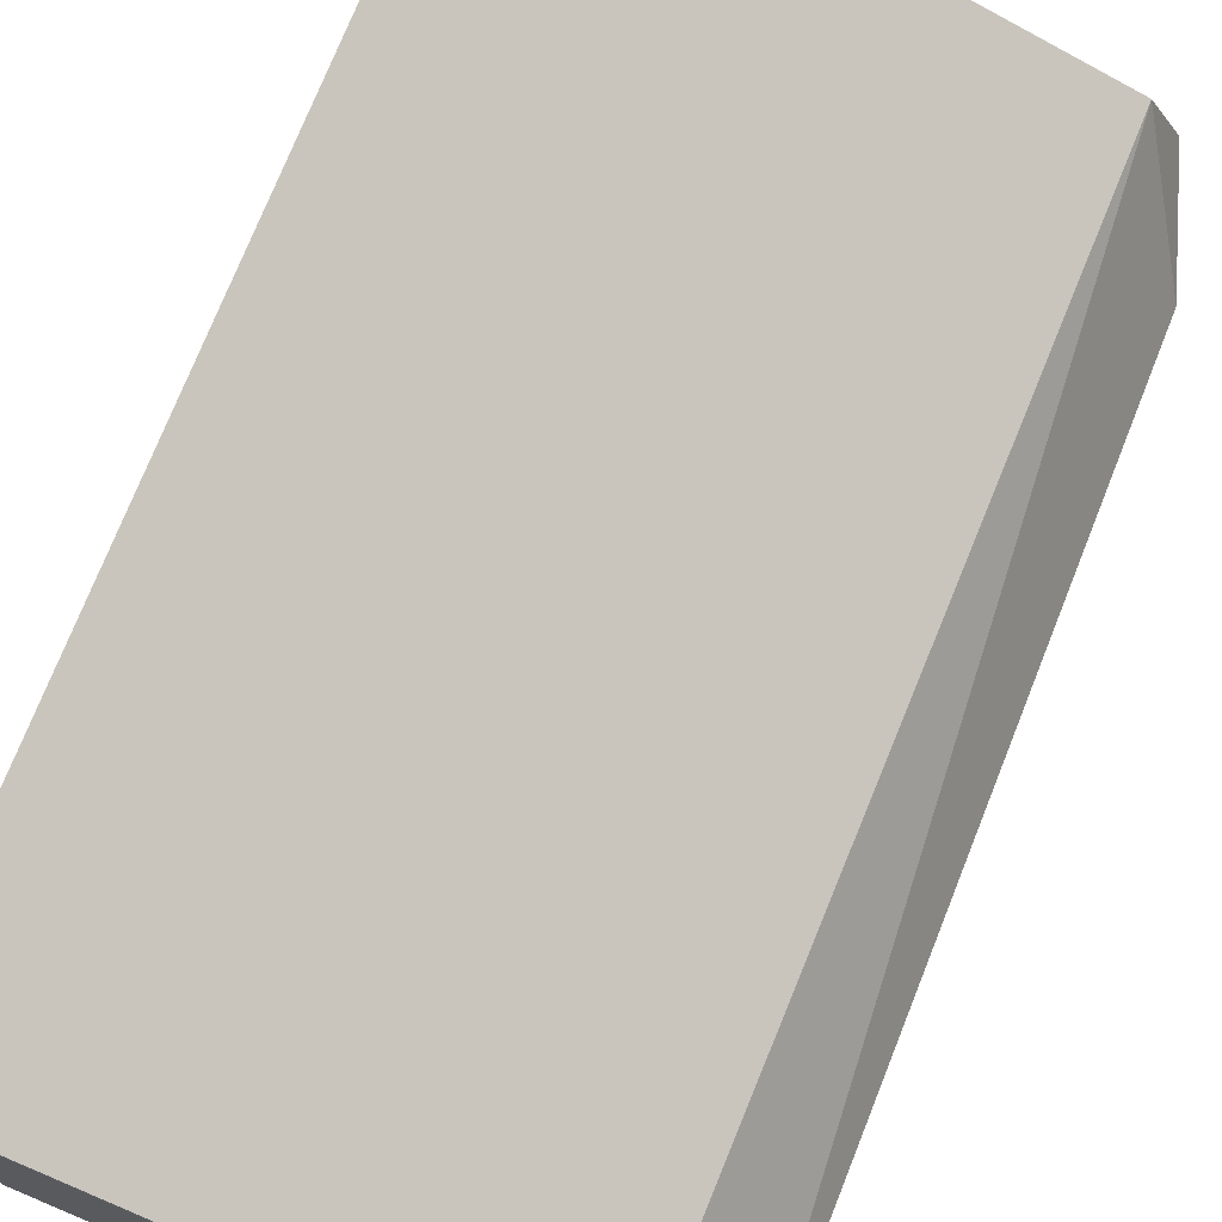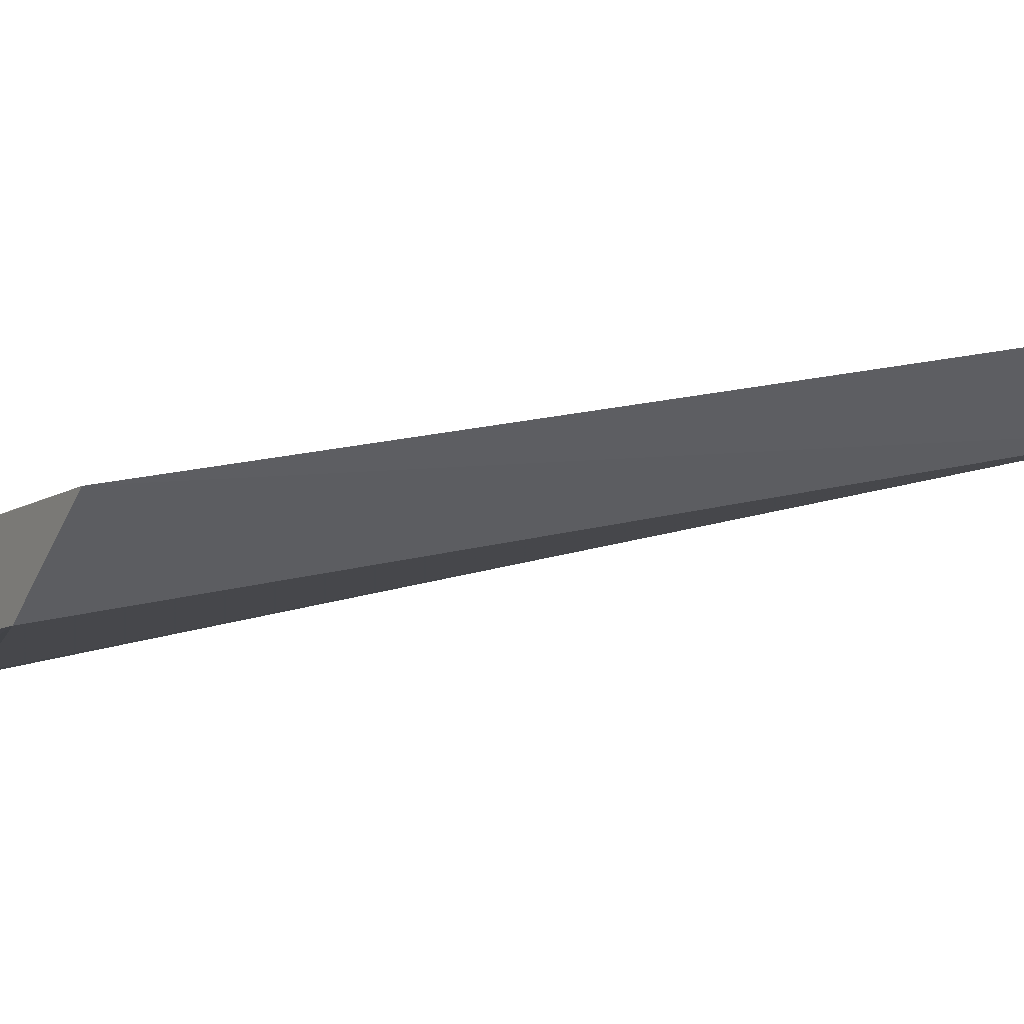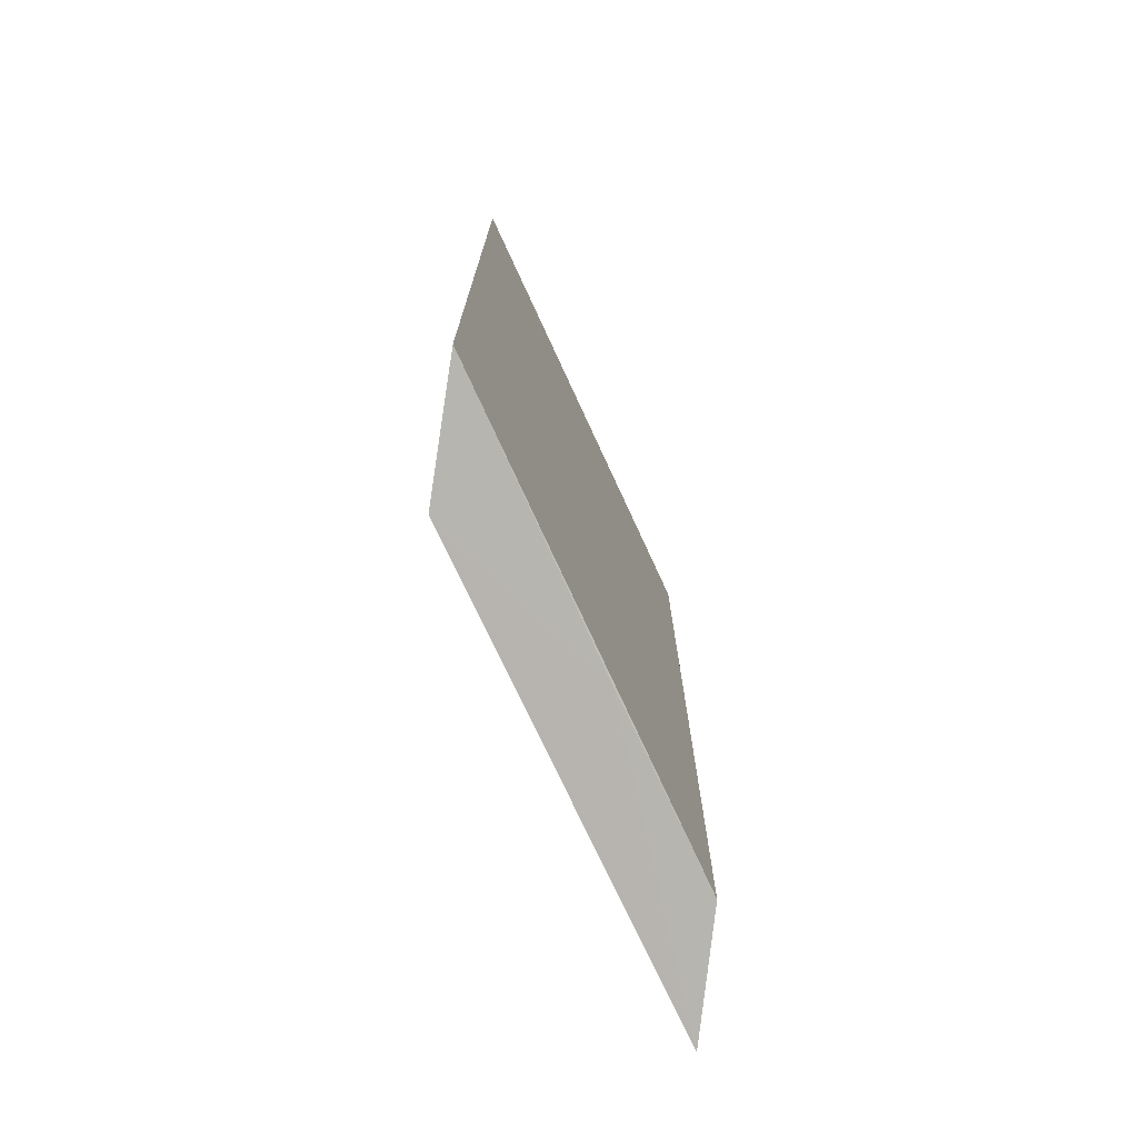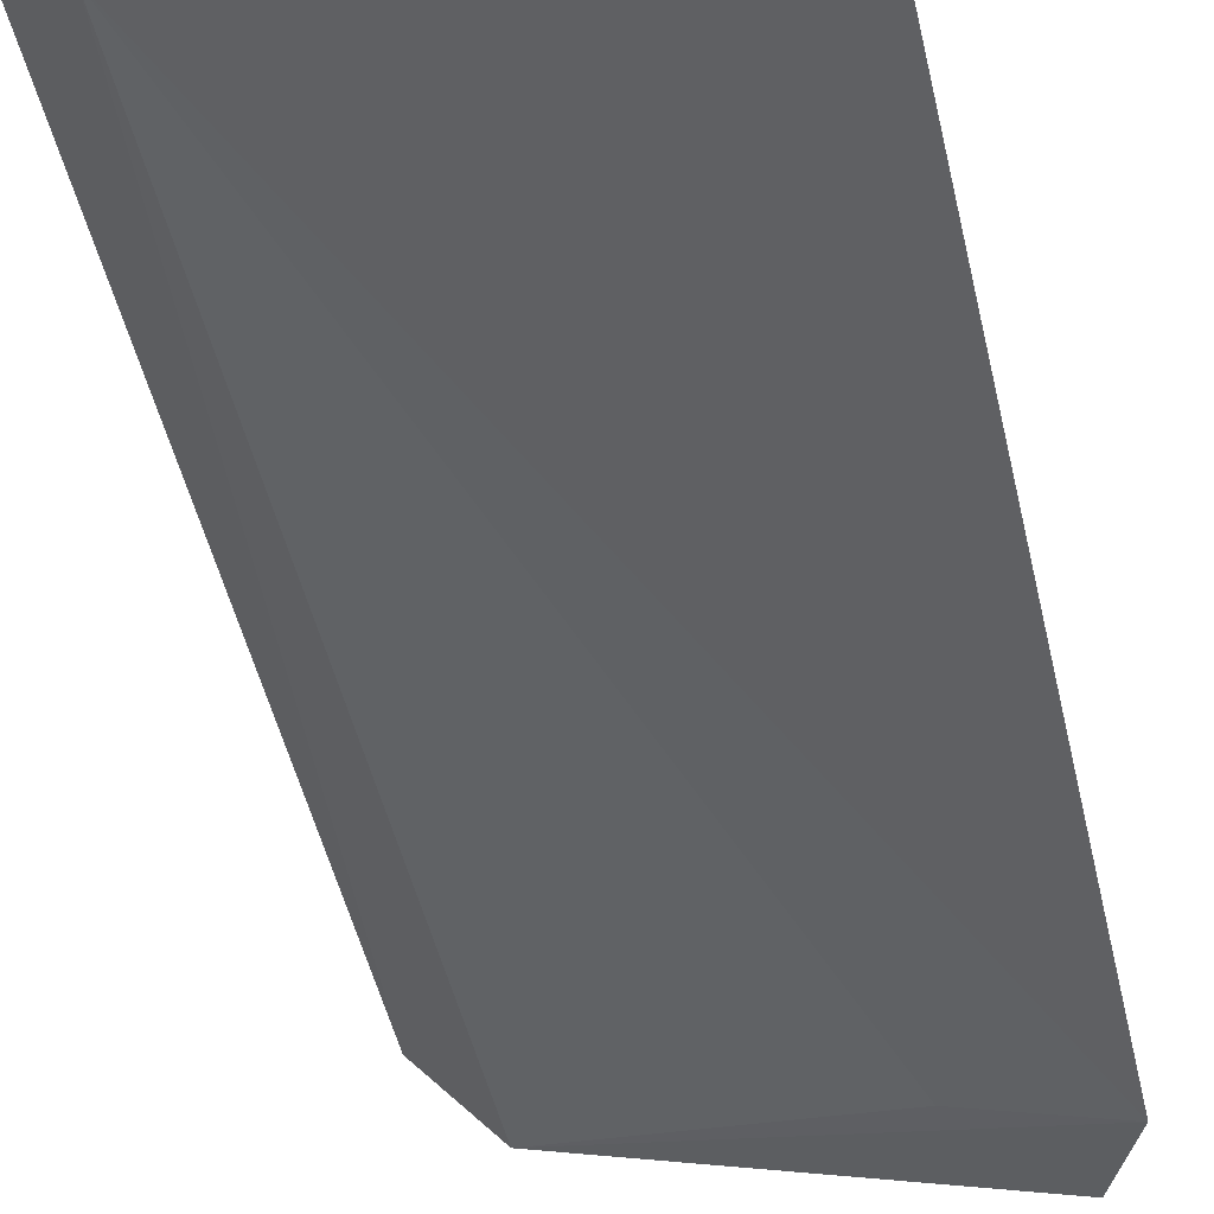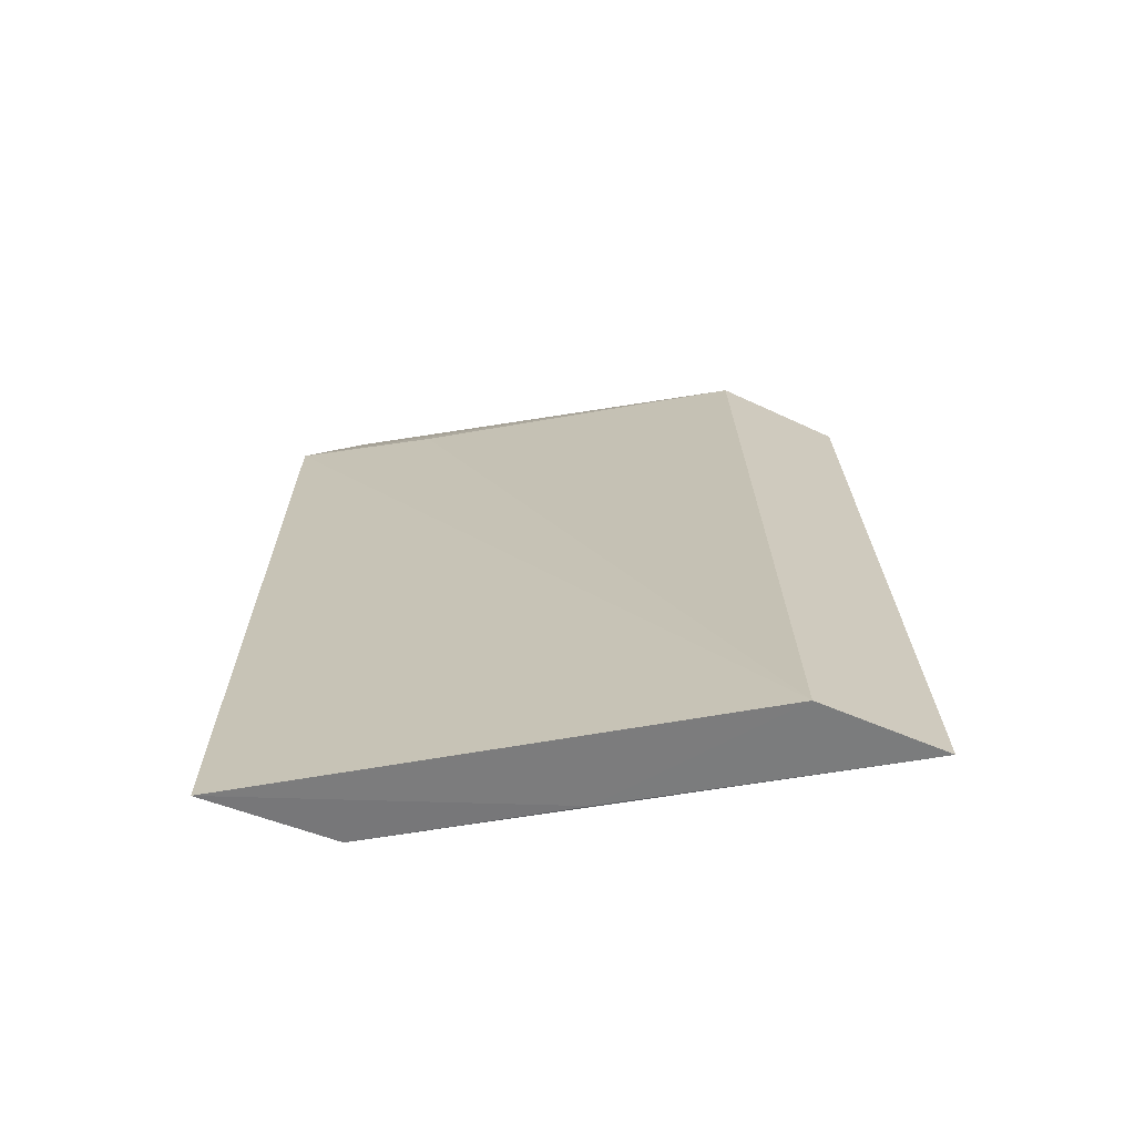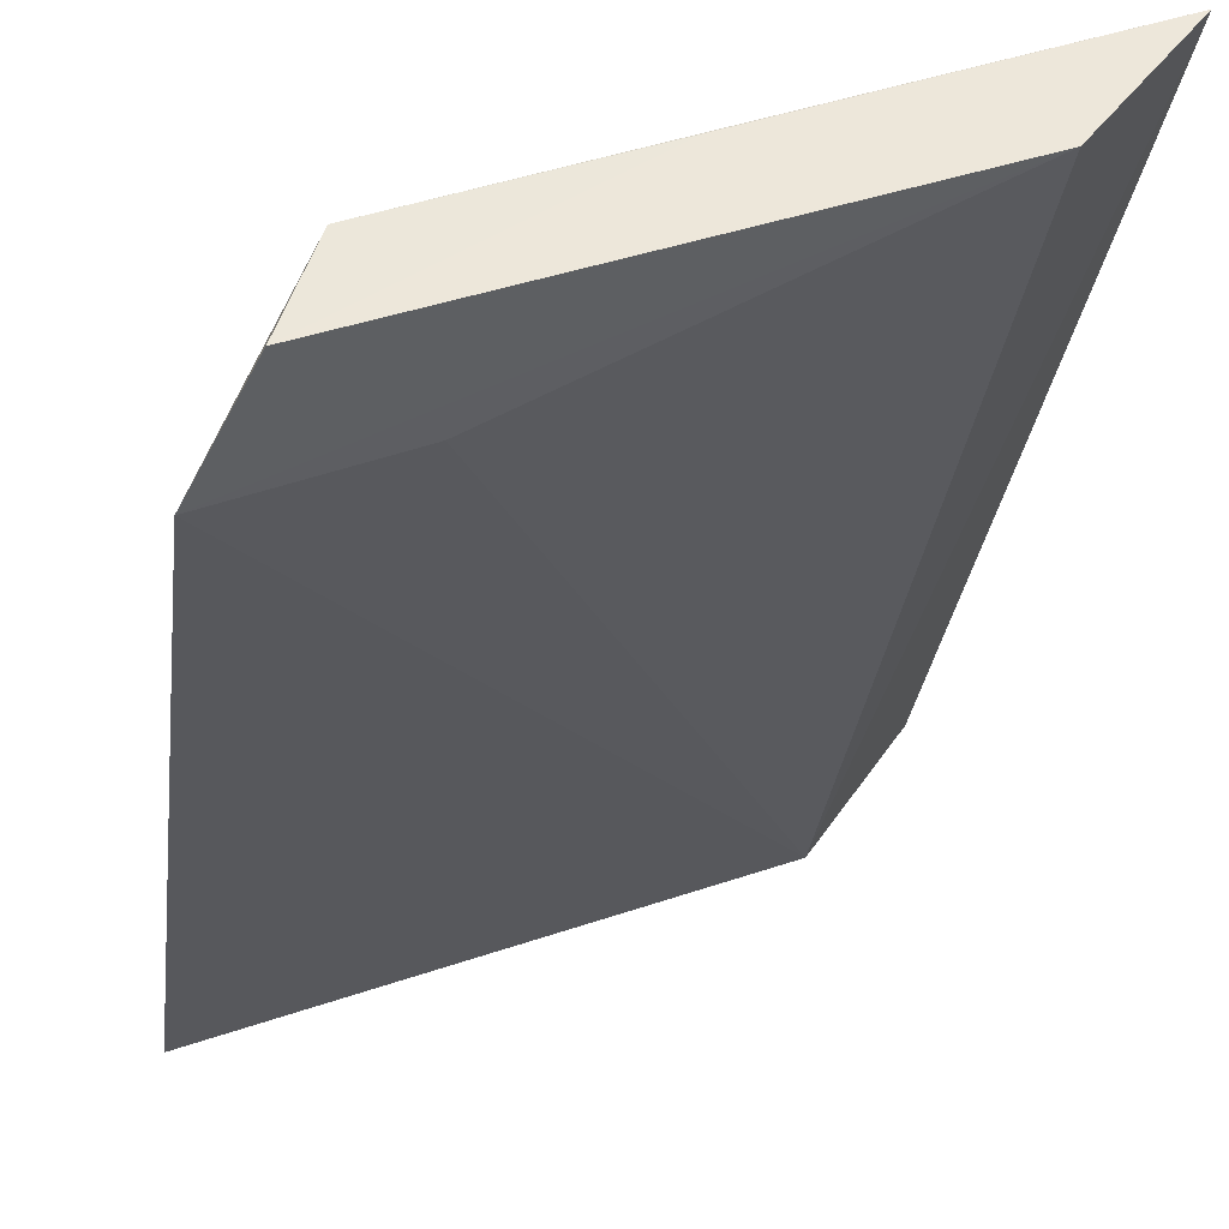
<metadata>
{"format":"obj","ext":"obj","renderer":"f3d","projection":"perspective","resolution":1024,"background":"white","views":[{"elev":77.7,"azim":-157.6,"up":"+Y"},{"elev":16.1,"azim":59.4,"up":"+Y"},{"elev":-74.9,"azim":135.3,"up":"+Z"},{"elev":-56.0,"azim":-165.7,"up":"+Y"},{"elev":-70.2,"azim":29.3,"up":"+Z"},{"elev":-27.2,"azim":-6.3,"up":"+Y"}]}
</metadata>
<code>
v 0.3363 0.09861 0.03589
v 0.3878 0.1274 -0.04324
v 0.3804 0.1173 -0.04486
v 0.3877 0.1274 0.04328
v 0.3429 0.1106 0.04383
v 0.3799 0.1172 0.04483
v 0.3354 0.1008 -0.04542
v 0.3493 0.1036 0.03588
v 0.3403 0.1026 0.04539
v 0.3612 0.1173 -0.04368
v 0.3612 0.1174 0.04365
v 0.343 0.1106 -0.0438
f 3 2 4
f 5 4 2
f 6 3 4
f 7 3 1
f 7 1 5
f 8 6 1
f 8 1 3
f 8 3 6
f 9 5 1
f 9 1 6
f 9 6 4
f 10 2 3
f 10 3 7
f 11 9 4
f 11 4 5
f 11 5 9
f 12 10 7
f 12 7 5
f 12 5 2
f 12 2 10

</code>
